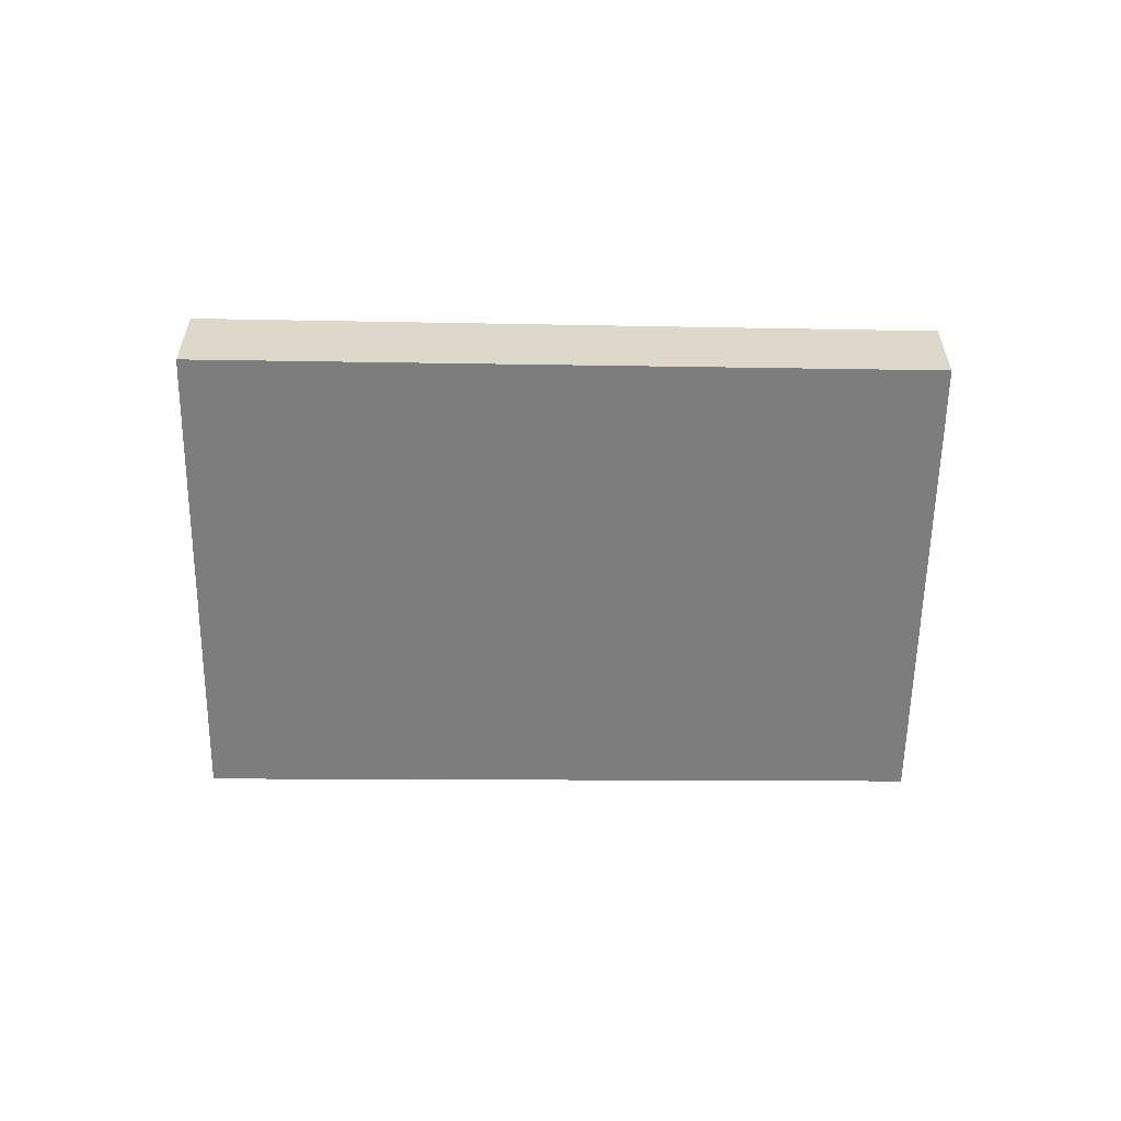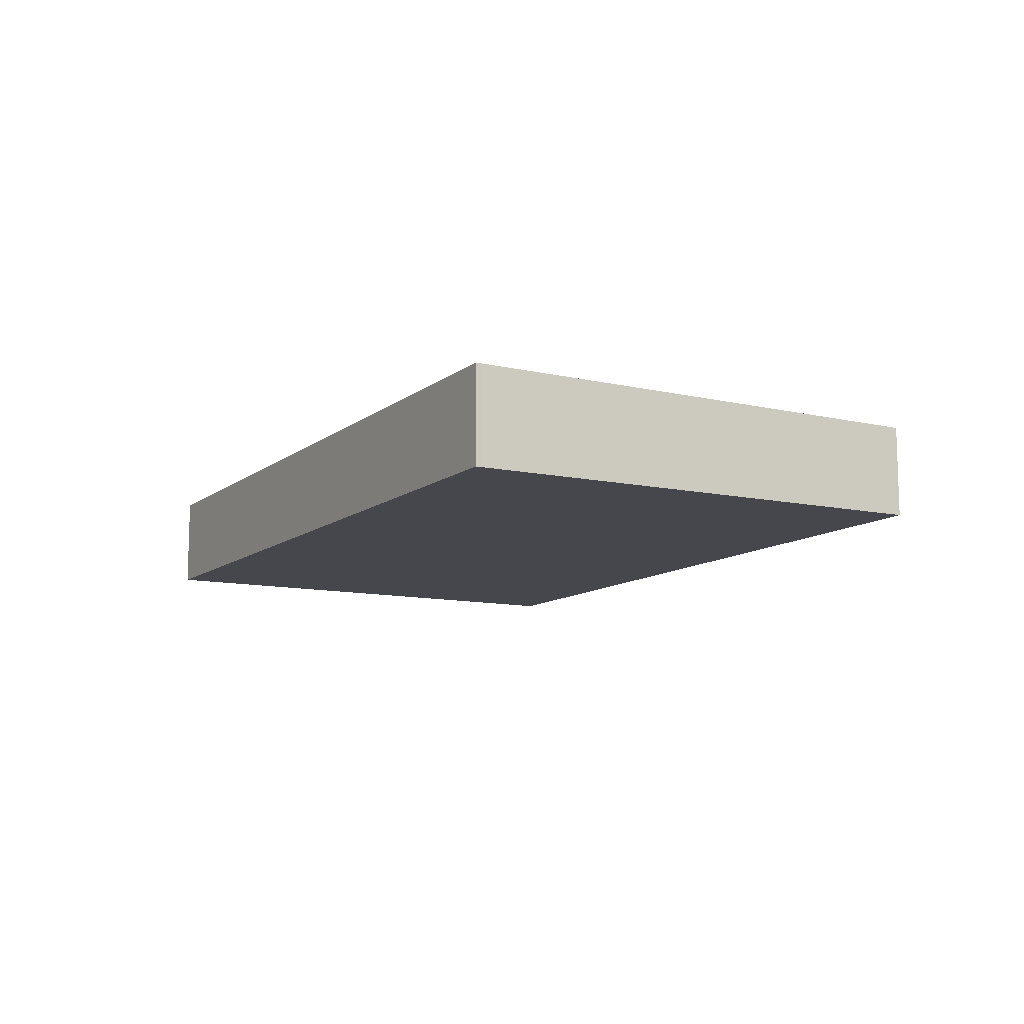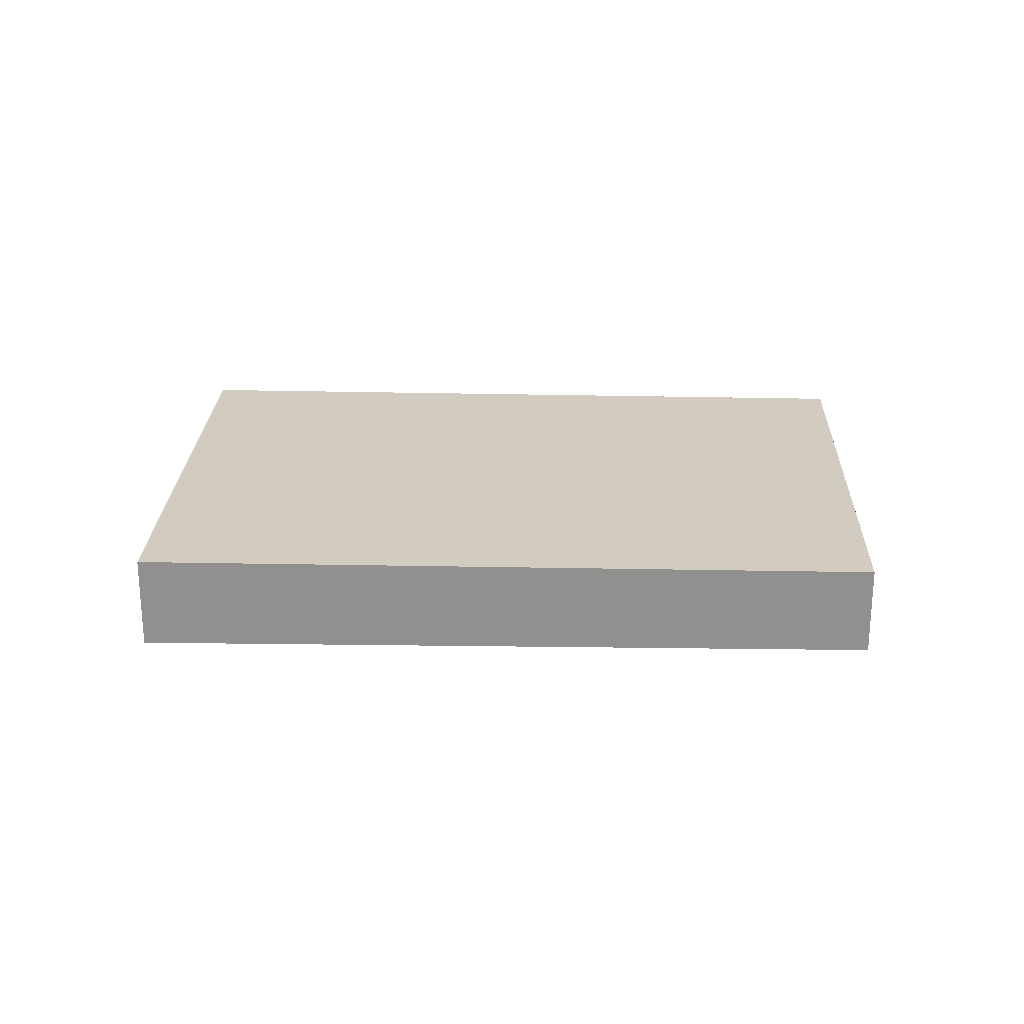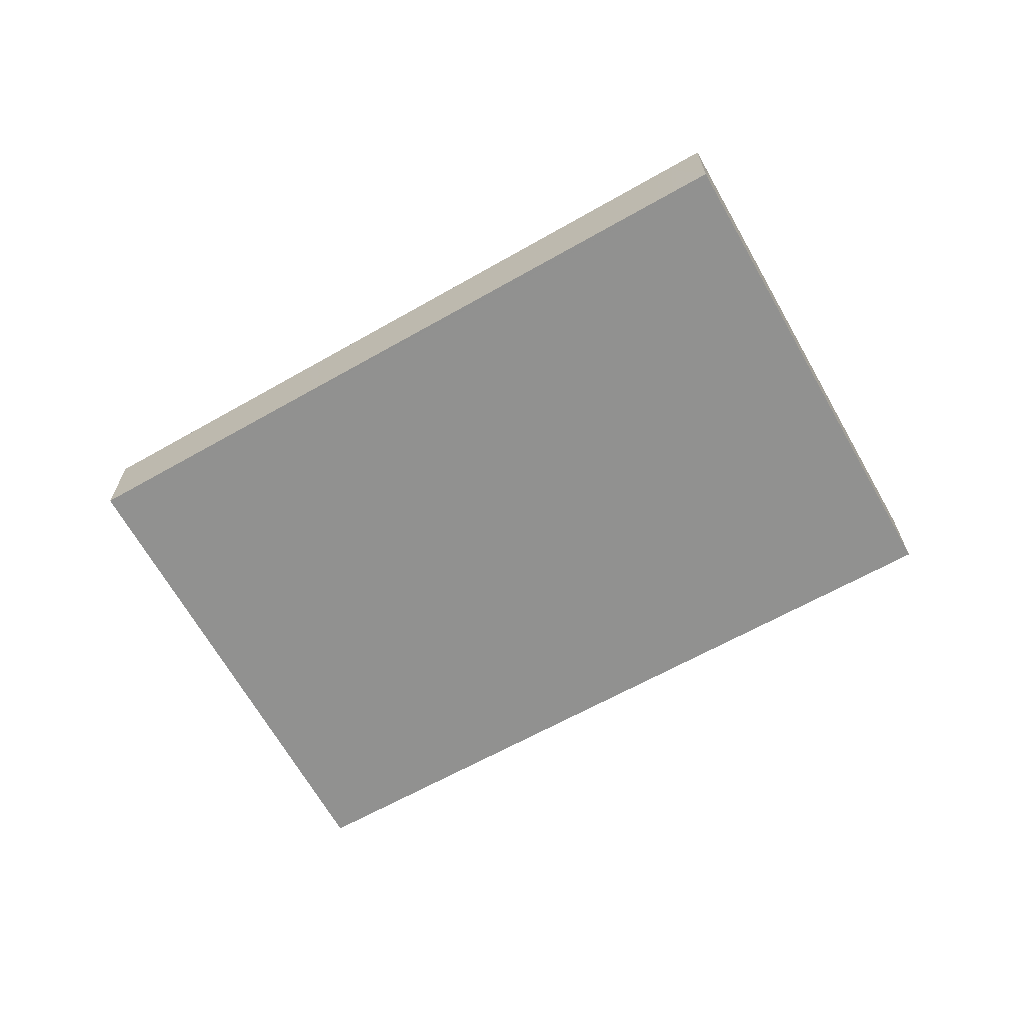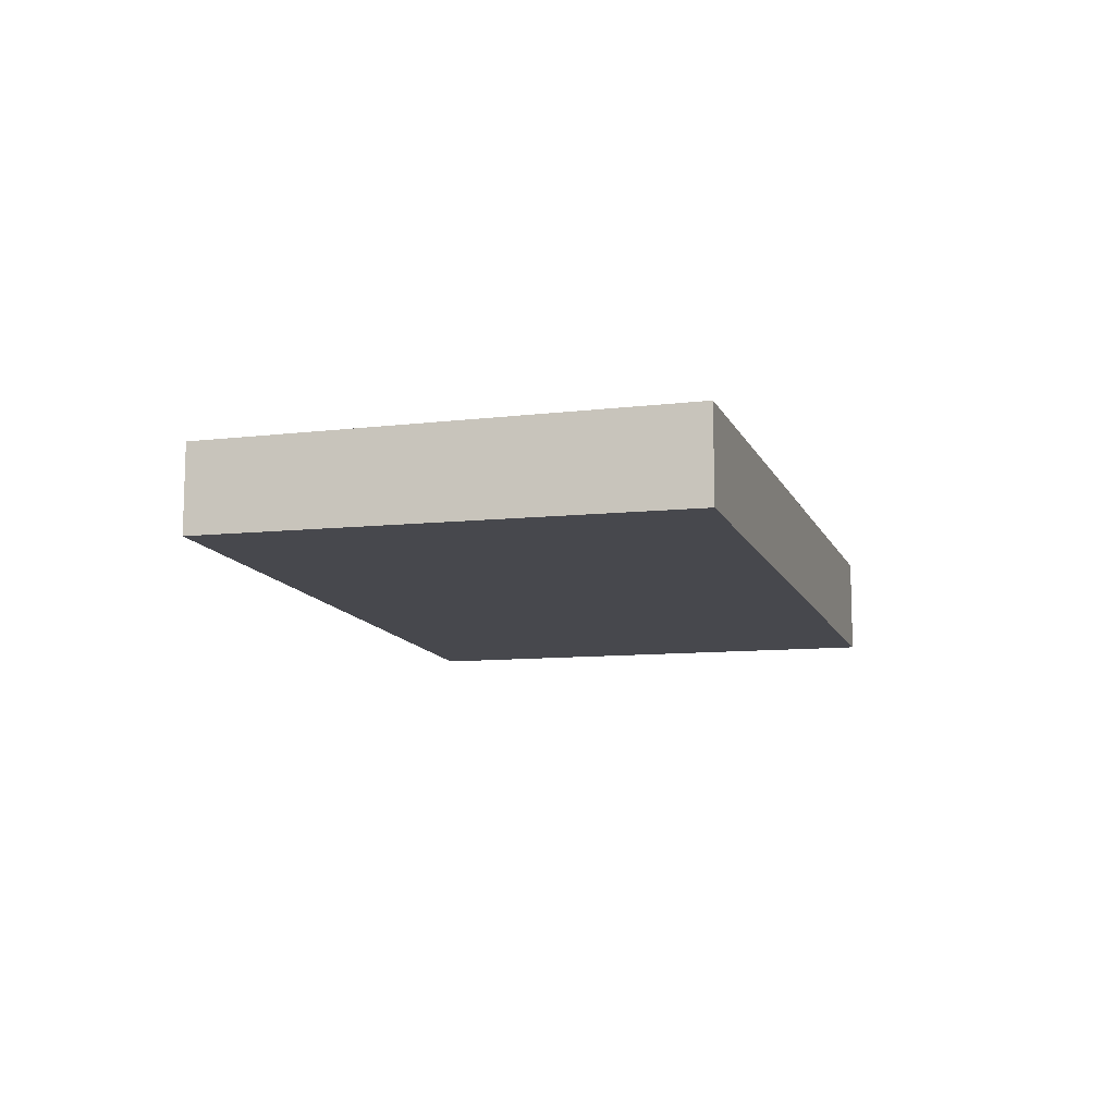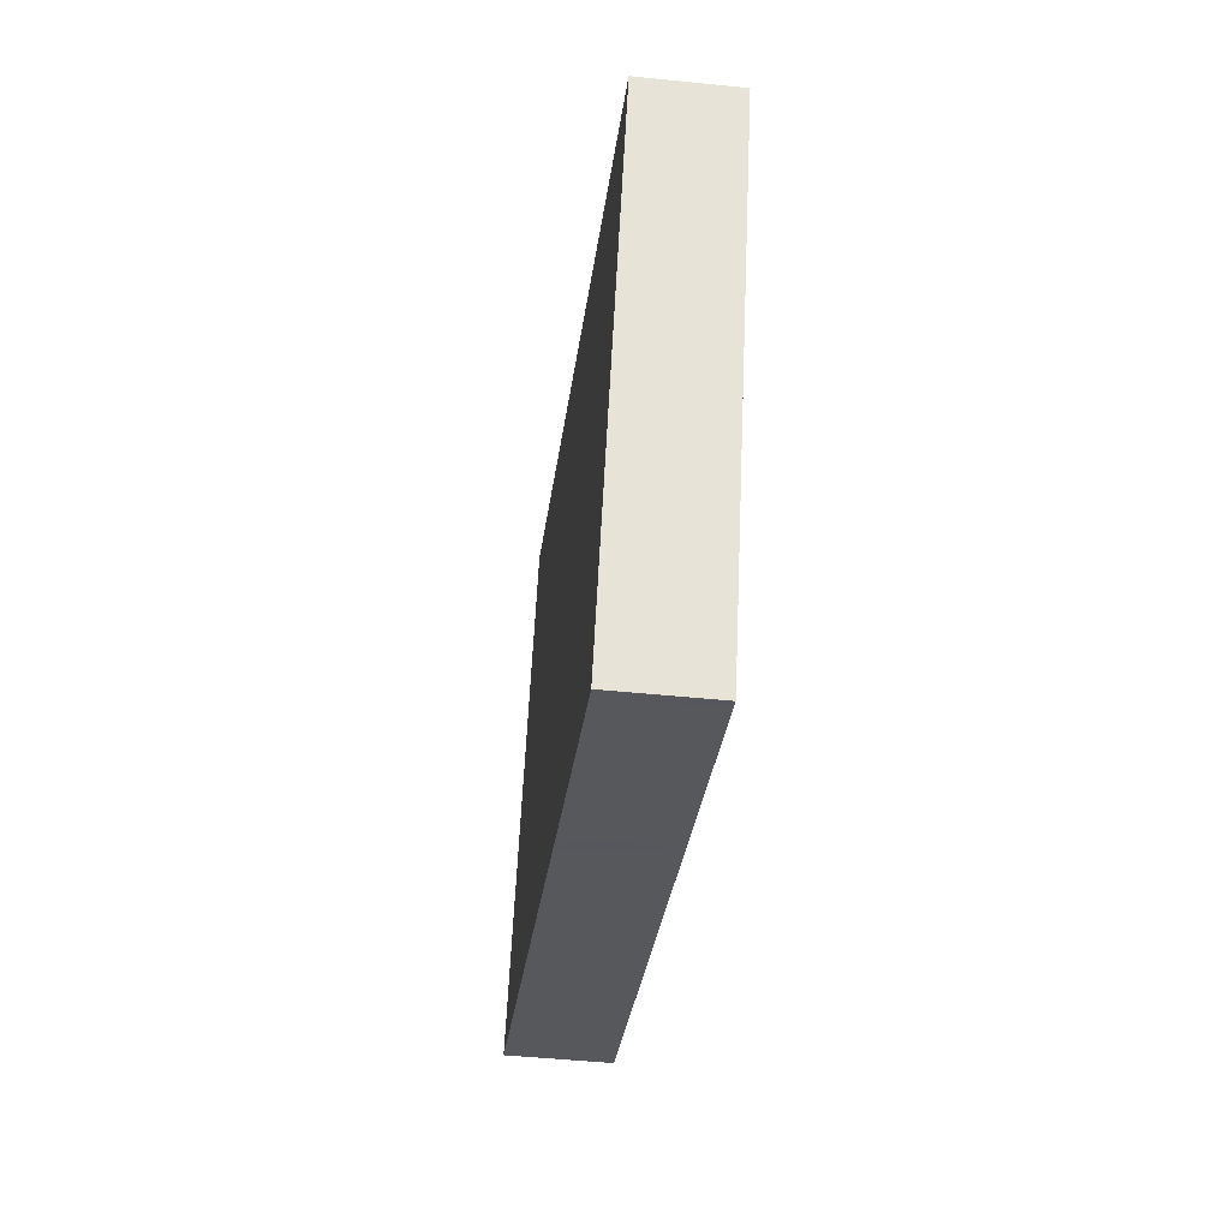
<metadata>
{"format":"obj","ext":"obj","renderer":"f3d","projection":"perspective","resolution":1024,"background":"white","views":[{"elev":-58.6,"azim":-159.7,"up":"+Z"},{"elev":-11.5,"azim":81.2,"up":"+Z"},{"elev":24.1,"azim":-156.8,"up":"+Z"},{"elev":-66.6,"azim":50.5,"up":"+Z"},{"elev":-11.6,"azim":-52.5,"up":"+Z"},{"elev":-48.3,"azim":-96.5,"up":"+Y"}]}
</metadata>
<code>
v -1965 -171 -0.3728
v -1965 -172.9 -0.393
v -1968 -174 -0.3765
v -1968 -172.1 -0.3565
v -1968 -172.3 -0.3581
v -1965 -171.2 -0.3746
v -1965 -171.9 -0.3825
v -1968 -173 -0.3663
v -1965 -172 -0.3817
v -1965 -173 -0.3922
v -1966 -171.3 -0.3738
v -1967 -173.6 -0.382
v -1967 -172.7 -0.3717
v -1967 -171.9 -0.3636
v -1968 -173 -0.3665
v -1967 -174 -0.3767
v -1968 -172.3 -0.3583
v -1966 -171.1 -0.3719
v -1967 -171.8 -0.3619
v -1968 -172.1 -0.3567
v -1967 -171.9 -0.3641
v -1967 -172.6 -0.3721
v -1967 -171.7 -0.3624
v -1966 -173.6 -0.3825
v -1967 -173.3 -0.3787
v -1967 -173.3 -0.3792
v -1965 -172.7 -0.3889
v -1965 -172.6 -0.3897
v -1968 -173.7 -0.3732
v -1968 -173.7 -0.3734
v -1966 -173.6 -0.3824
v -1967 -173.6 -0.3819
v -1965 -172.9 -0.3927
v -1965 -172.9 -0.3919
v -1967 -173.8 -0.3786
v -1965 -171.2 -0.3746
v -1965 -171 -0.3728
v -1965 -171 -5.551e-17
v -1965 -171.2 0
v -1965 -173 -0.3922
v -1965 -172.9 -0.393
v -1965 -172.9 0
v -1965 -173 0
v -1968 -173.7 -0.3732
v -1968 -174 -0.3765
v -1968 -174 0
v -1968 -173.7 5.551e-17
v -1968 -172.1 -0.3567
v -1968 -172.1 -0.3565
v -1968 -172.1 0
v -1968 -172.1 0
v -1968 -172.1 -0.3565
v -1968 -172.3 -0.3581
v -1968 -172.3 0
v -1968 -172.1 0
v -1965 -171.9 -0.3825
v -1965 -171.2 -0.3746
v -1965 -171.2 0
v -1965 -171.9 0
v -1965 -172.6 -0.3897
v -1965 -171.9 -0.3825
v -1965 -171.9 0
v -1965 -172.6 0
v -1968 -172.3 -0.3581
v -1968 -173 -0.3663
v -1968 -173 0
v -1968 -172.3 0
v -1966 -173.6 -0.3825
v -1965 -173 -0.3922
v -1965 -173 0
v -1966 -173.6 -5.551e-17
v -1967 -173.8 -0.3786
v -1967 -173.6 -0.382
v -1967 -173.6 0
v -1967 -173.8 0
v -1968 -174 -0.3765
v -1967 -174 -0.3767
v -1967 -174 -5.551e-17
v -1968 -174 0
v -1965 -171 -0.3728
v -1966 -171.1 -0.3719
v -1966 -171.1 5.551e-17
v -1965 -171 -5.551e-17
v -1967 -171.7 -0.3624
v -1967 -171.8 -0.3619
v -1967 -171.8 0
v -1967 -171.7 0
v -1967 -171.8 -0.3619
v -1968 -172.1 -0.3567
v -1968 -172.1 0
v -1967 -171.8 0
v -1966 -171.1 -0.3719
v -1967 -171.7 -0.3624
v -1967 -171.7 0
v -1966 -171.1 5.551e-17
v -1967 -173.6 -0.382
v -1966 -173.6 -0.3825
v -1966 -173.6 -5.551e-17
v -1967 -173.6 0
v -1965 -172.9 -0.3927
v -1965 -172.6 -0.3897
v -1965 -172.6 0
v -1965 -172.9 -5.551e-17
v -1968 -173 -0.3663
v -1968 -173.7 -0.3732
v -1968 -173.7 5.551e-17
v -1968 -173 0
v -1965 -172.9 -0.393
v -1965 -172.9 -0.3927
v -1965 -172.9 -5.551e-17
v -1965 -172.9 0
v -1967 -174 -0.3767
v -1967 -173.8 -0.3786
v -1967 -173.8 0
v -1967 -174 -5.551e-17
v -1965 -171 0
v -1965 -172.9 0
v -1968 -174 0
v -1968 -172.1 0
f 22 13 14 21
f 21 14 19 23
f 32 25 26 31
f 34 27 28 33
f 11 6 7 9
f 30 16 3 29
f 15 8 5 17
f 35 16 30 25 32
f 17 14 13 15
f 18 1 6 11
f 17 5 4 20
f 20 19 14 17
f 21 11 9 22
f 23 18 11 21
f 31 26 27 34
f 25 13 22 26
f 27 9 7 28
f 29 8 15 30
f 30 15 13 25
f 26 22 9 27
f 31 24 12 32
f 33 2 10 34
f 32 12 35
f 34 10 24 31
f 37 38 39 36
f 41 42 43 40
f 45 46 47 44
f 49 50 51 48
f 53 54 55 52
f 57 58 59 56
f 61 62 63 60
f 65 66 67 64
f 69 70 71 68
f 73 74 75 72
f 77 78 79 76
f 81 82 83 80
f 85 86 87 84
f 89 90 91 88
f 93 94 95 92
f 97 98 99 96
f 101 102 103 100
f 105 106 107 104
f 109 110 111 108
f 113 114 115 112
f 117 118 119 116

</code>
